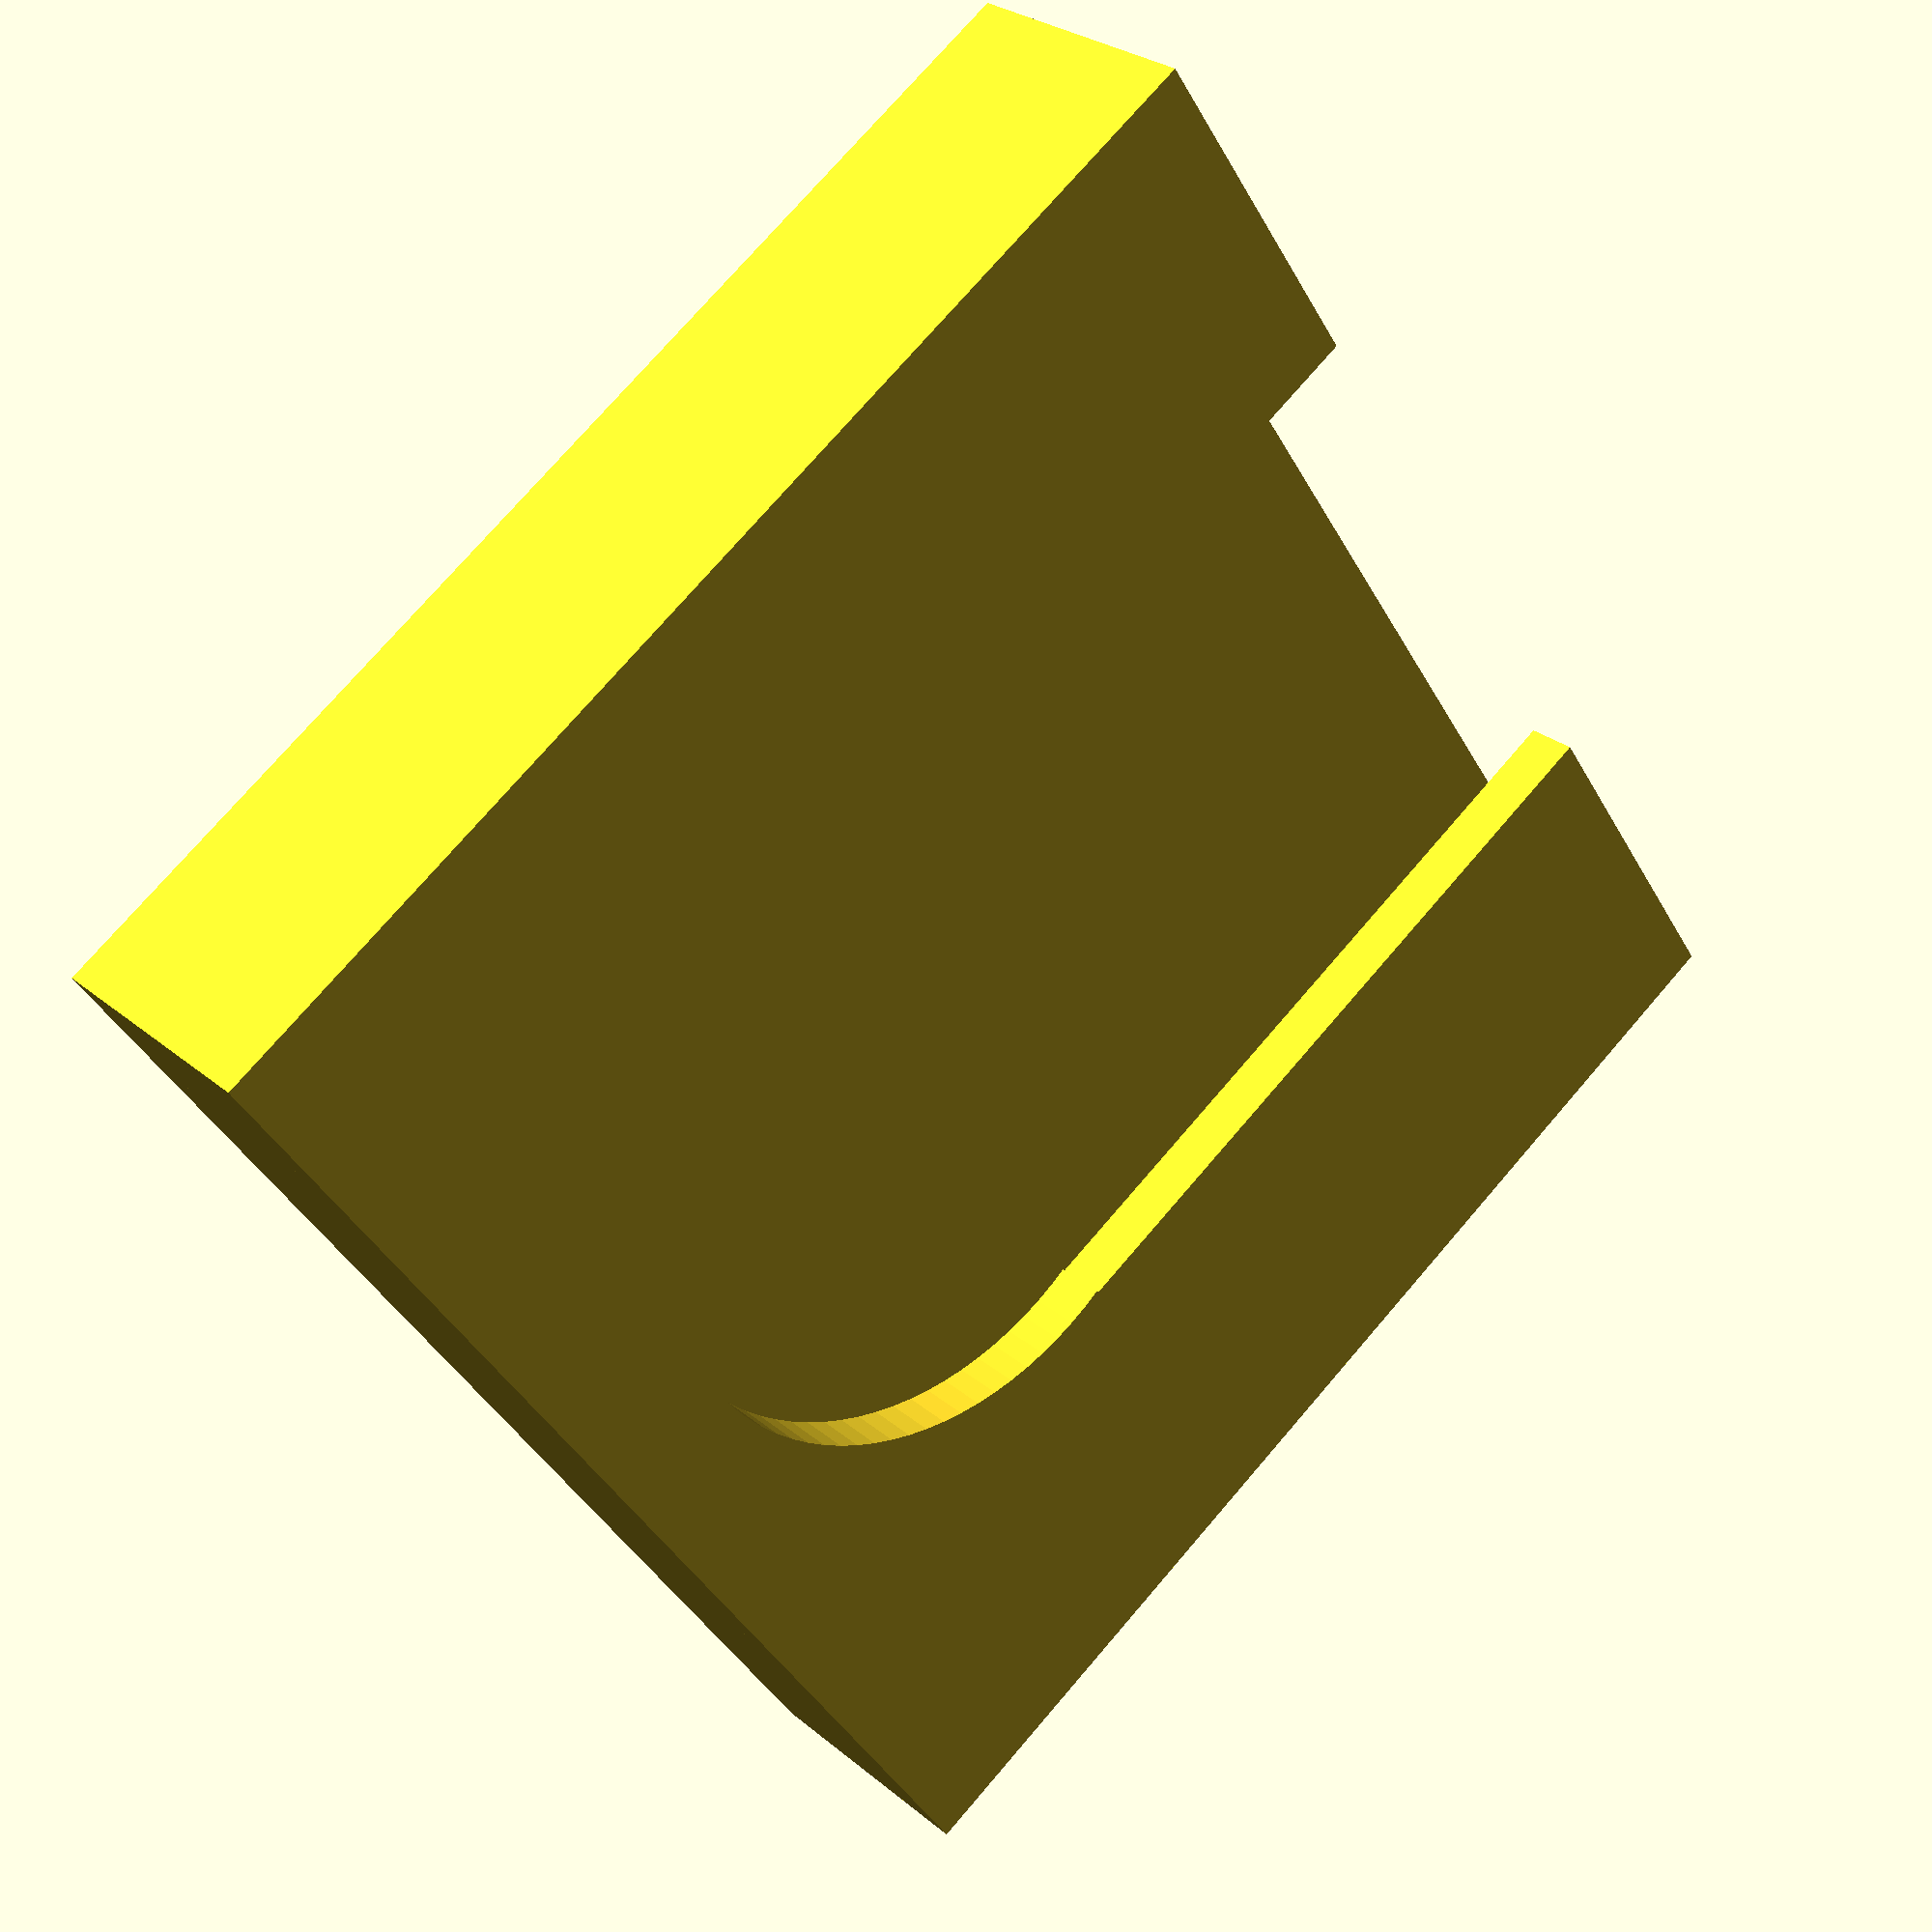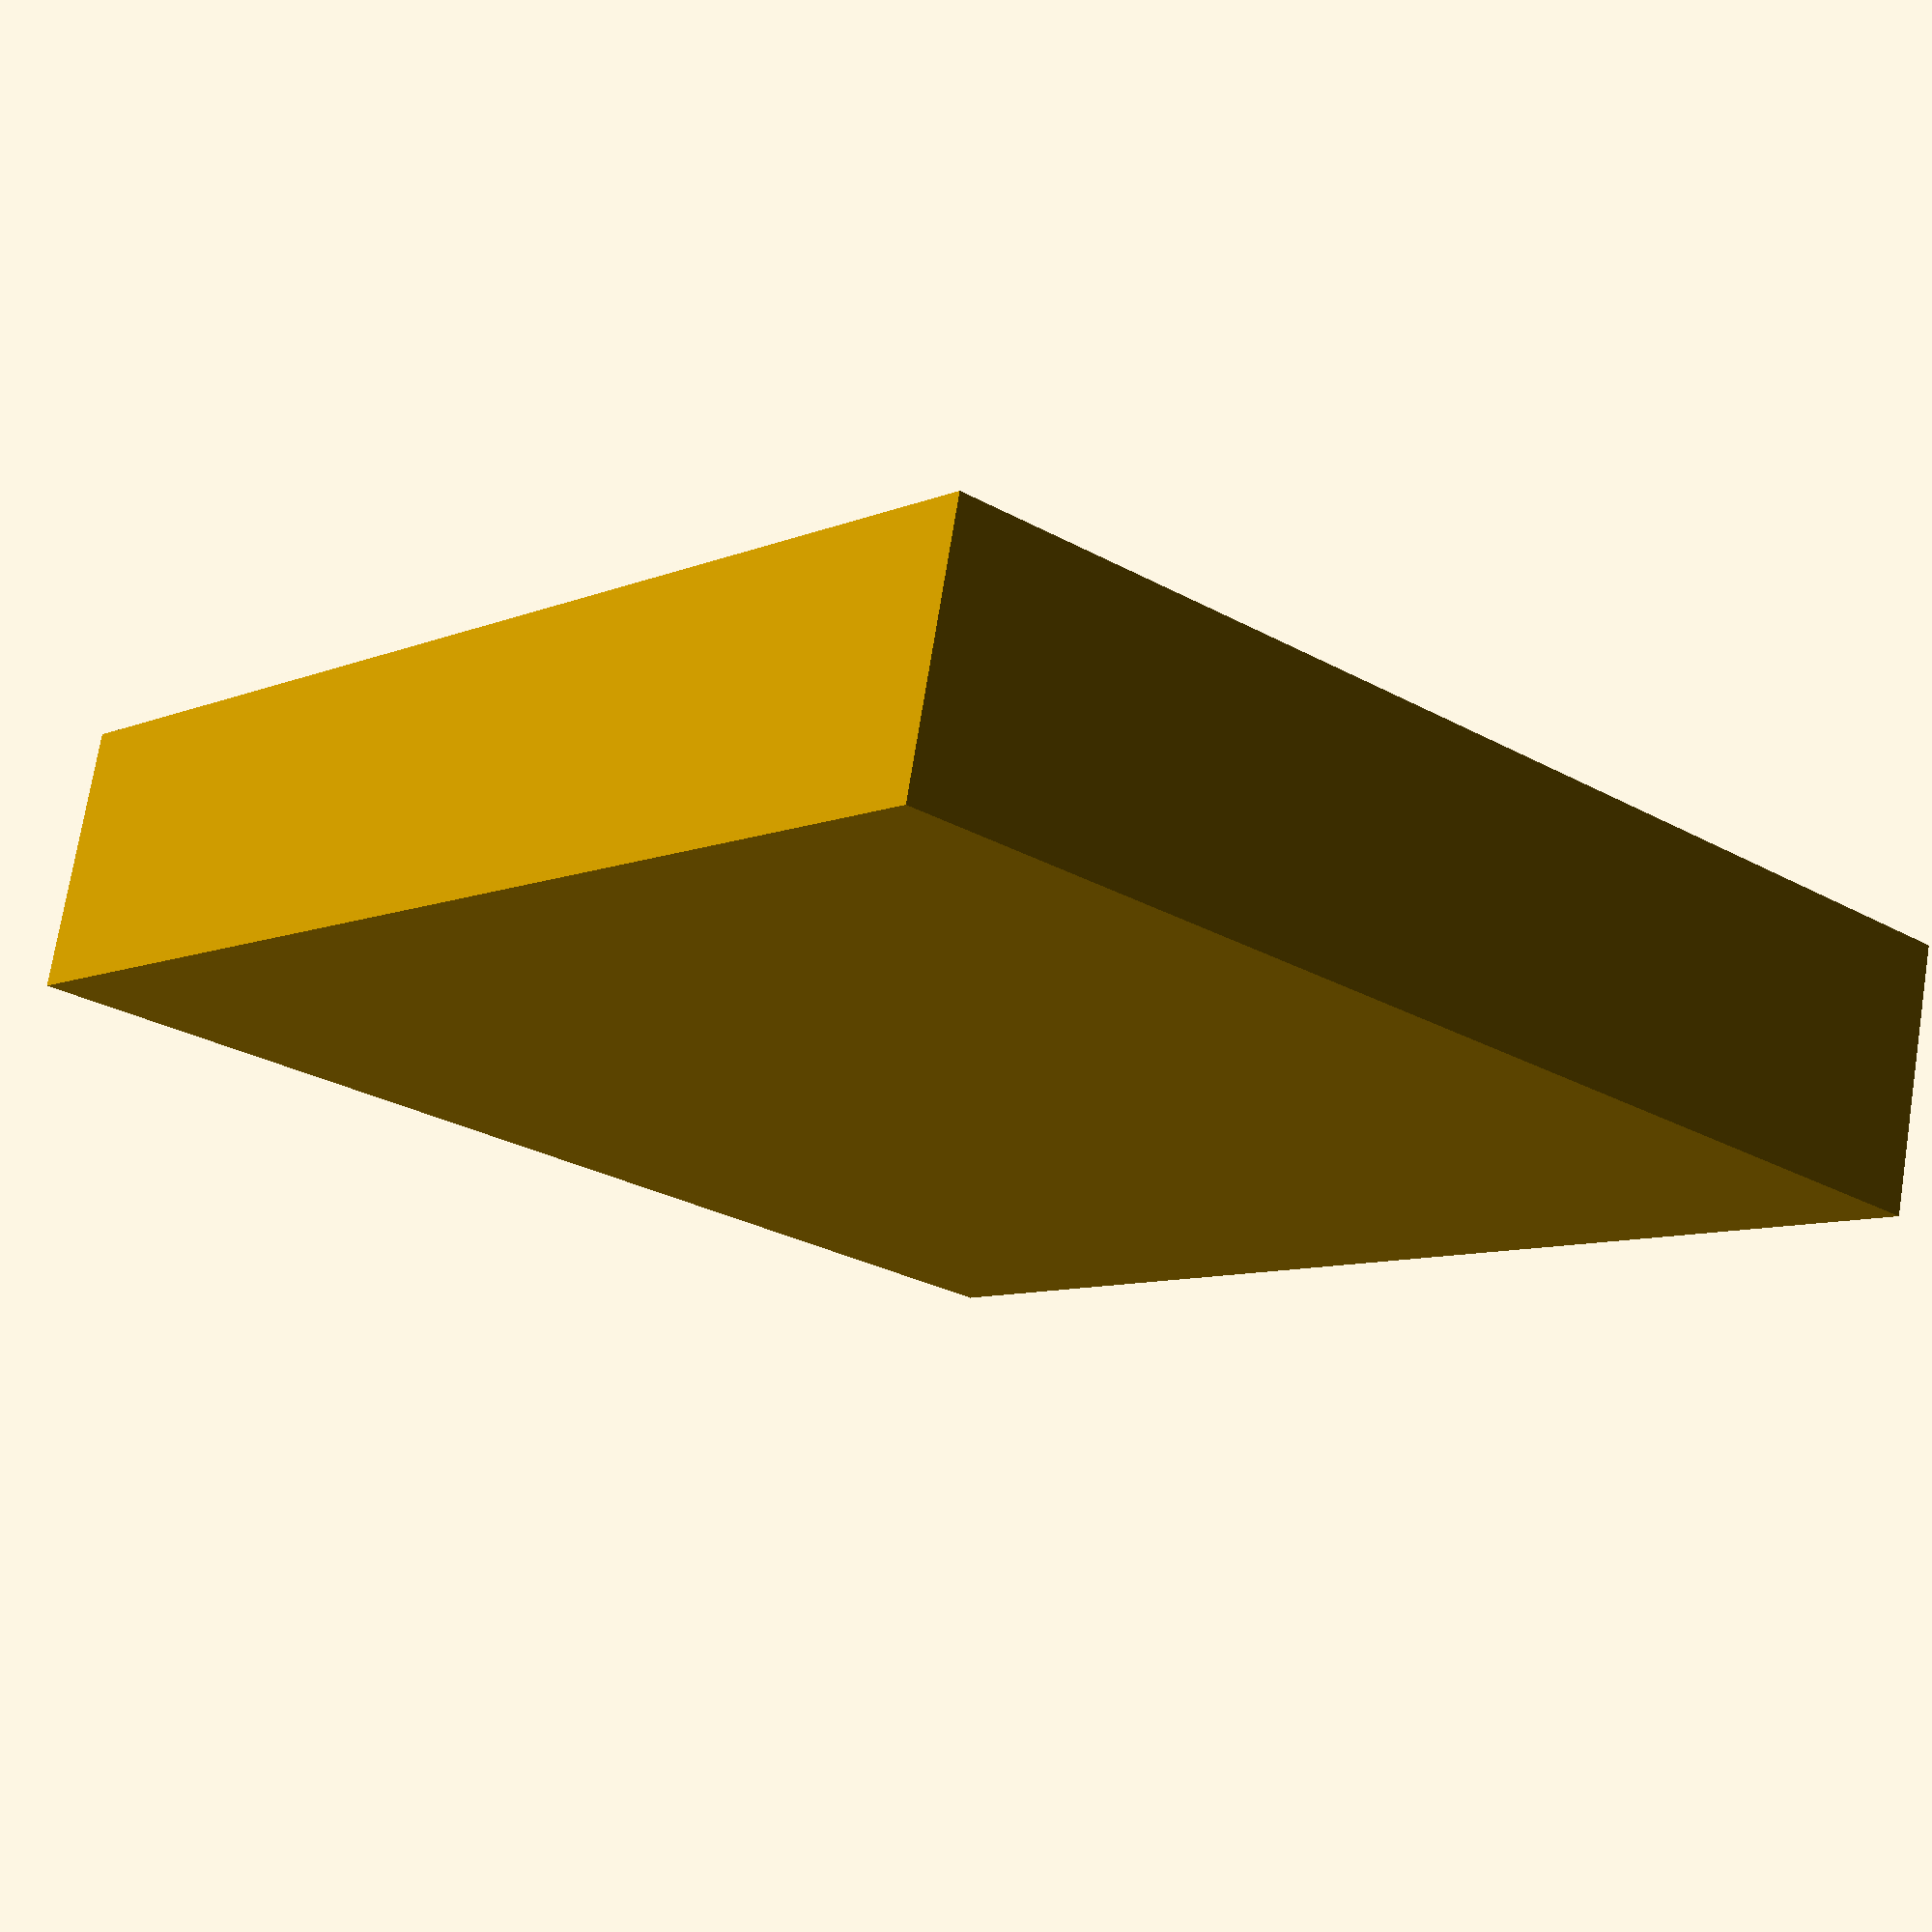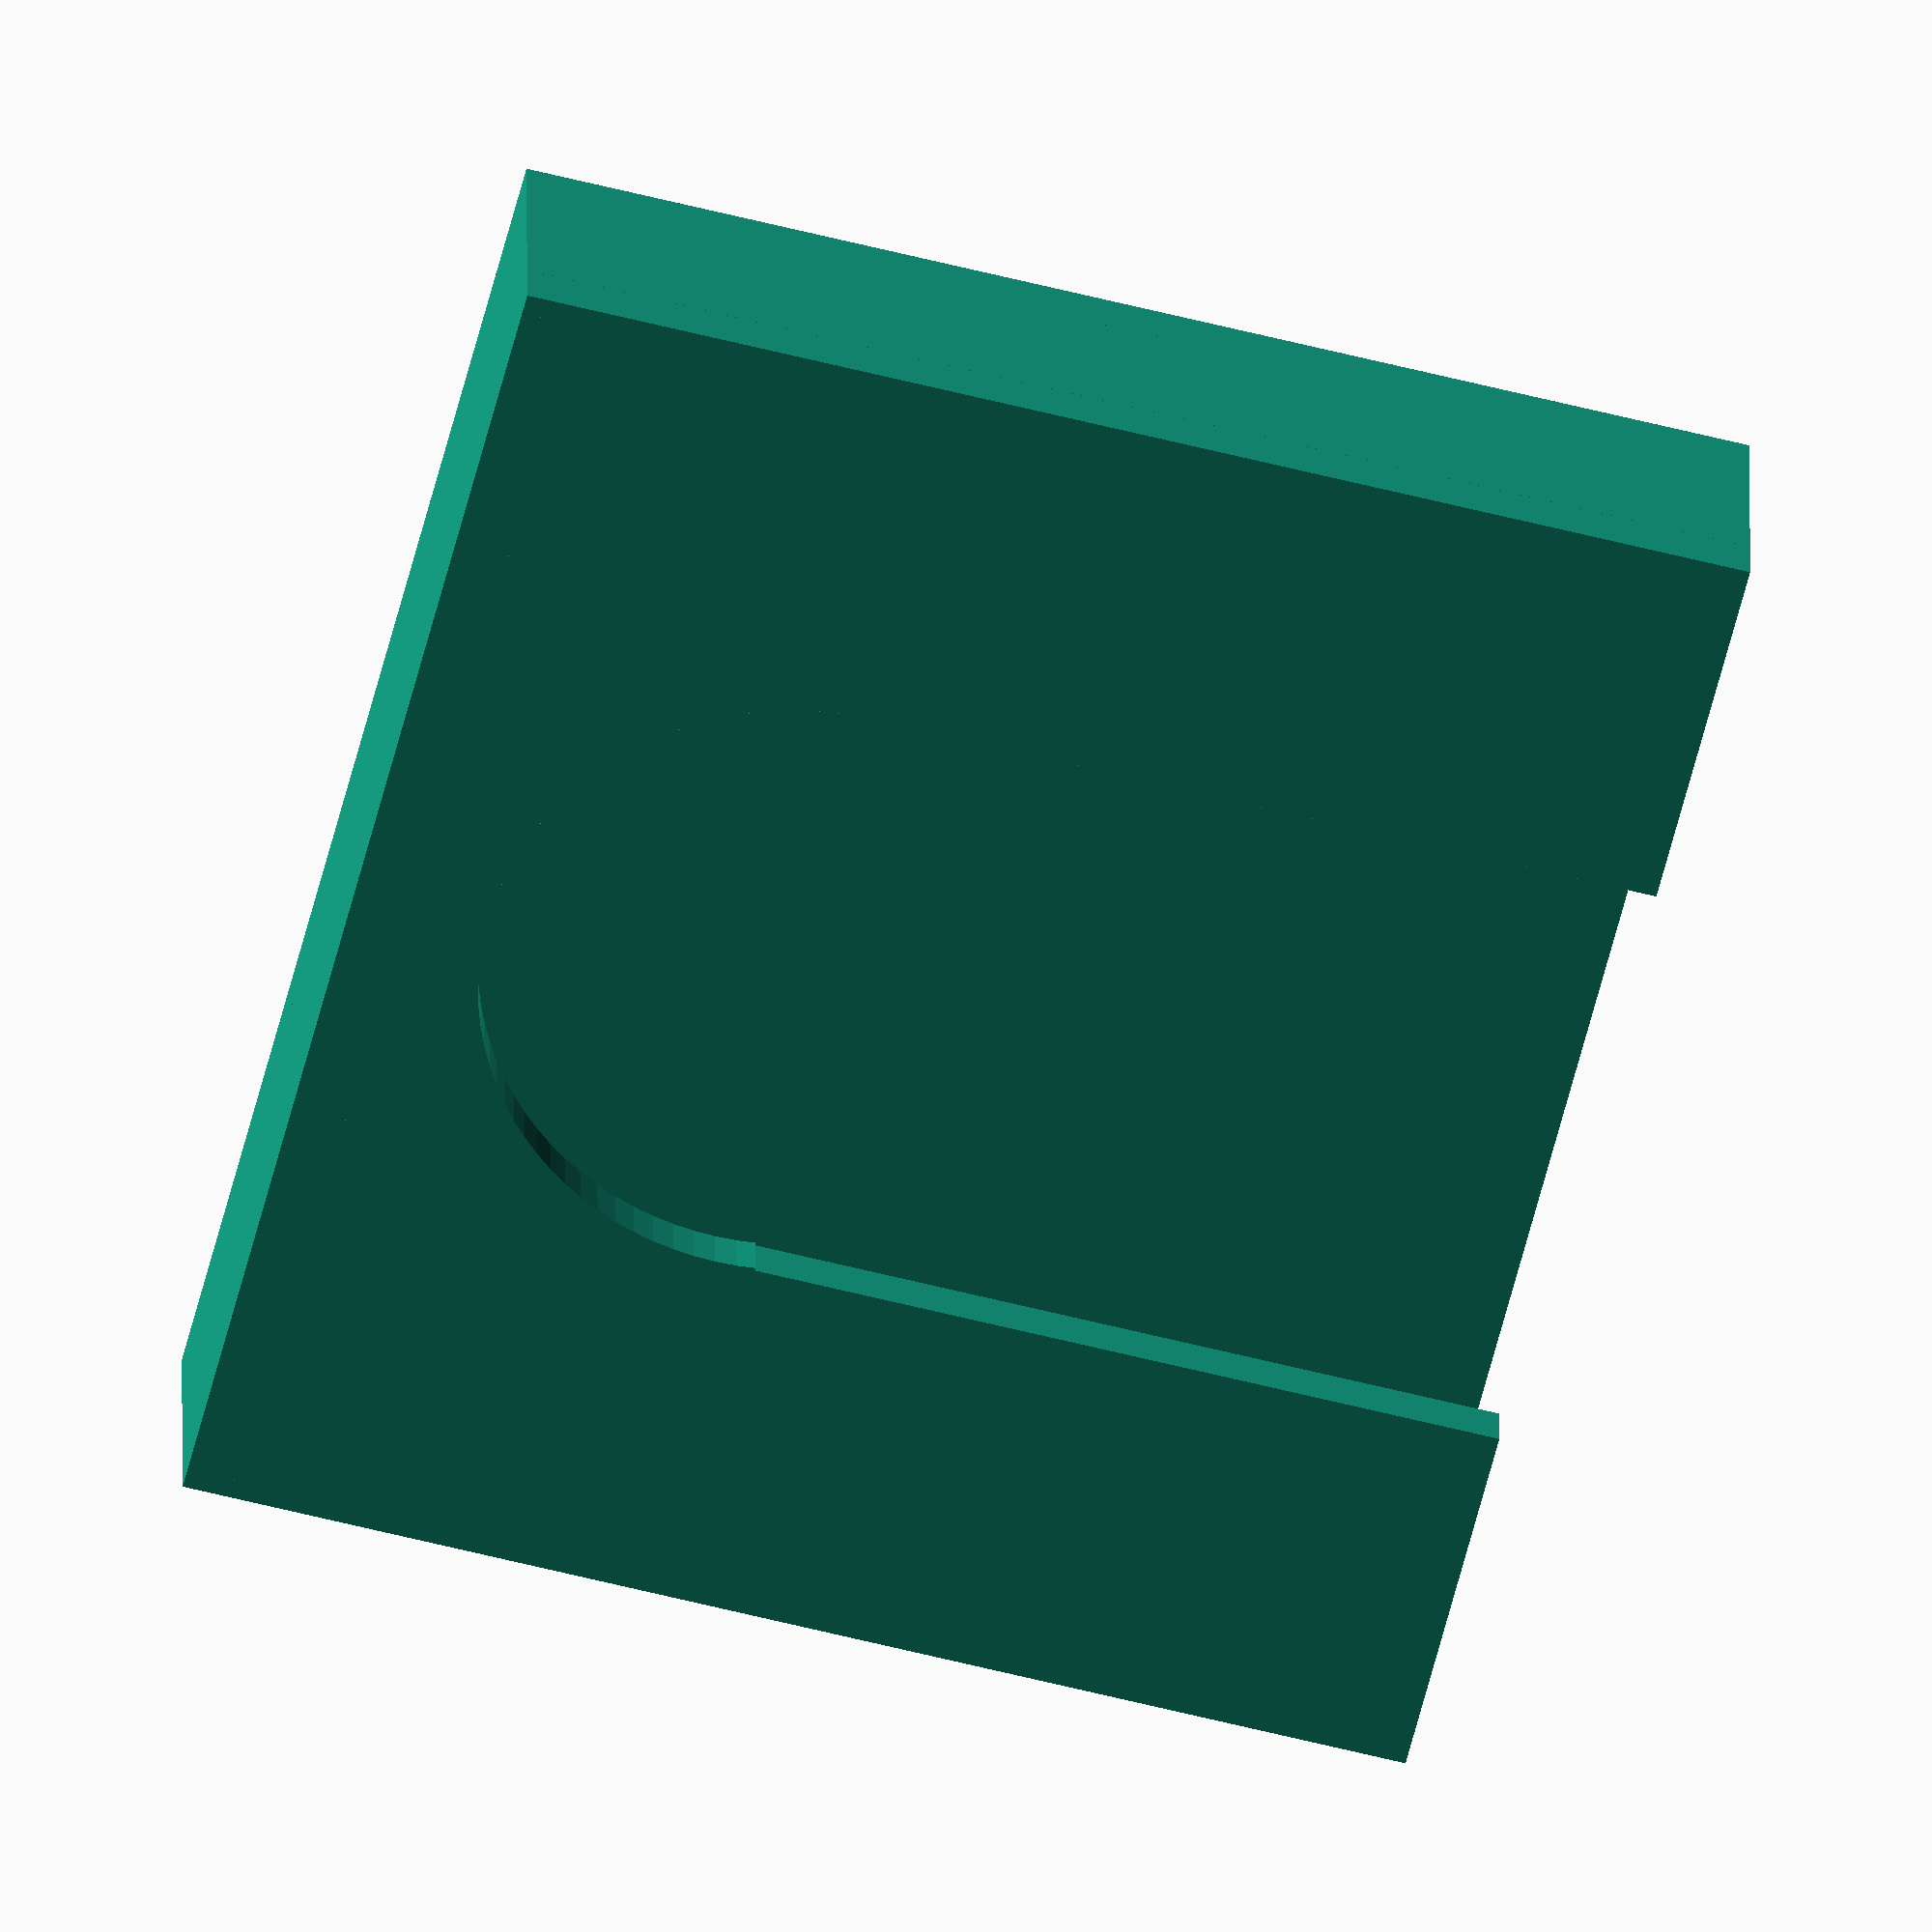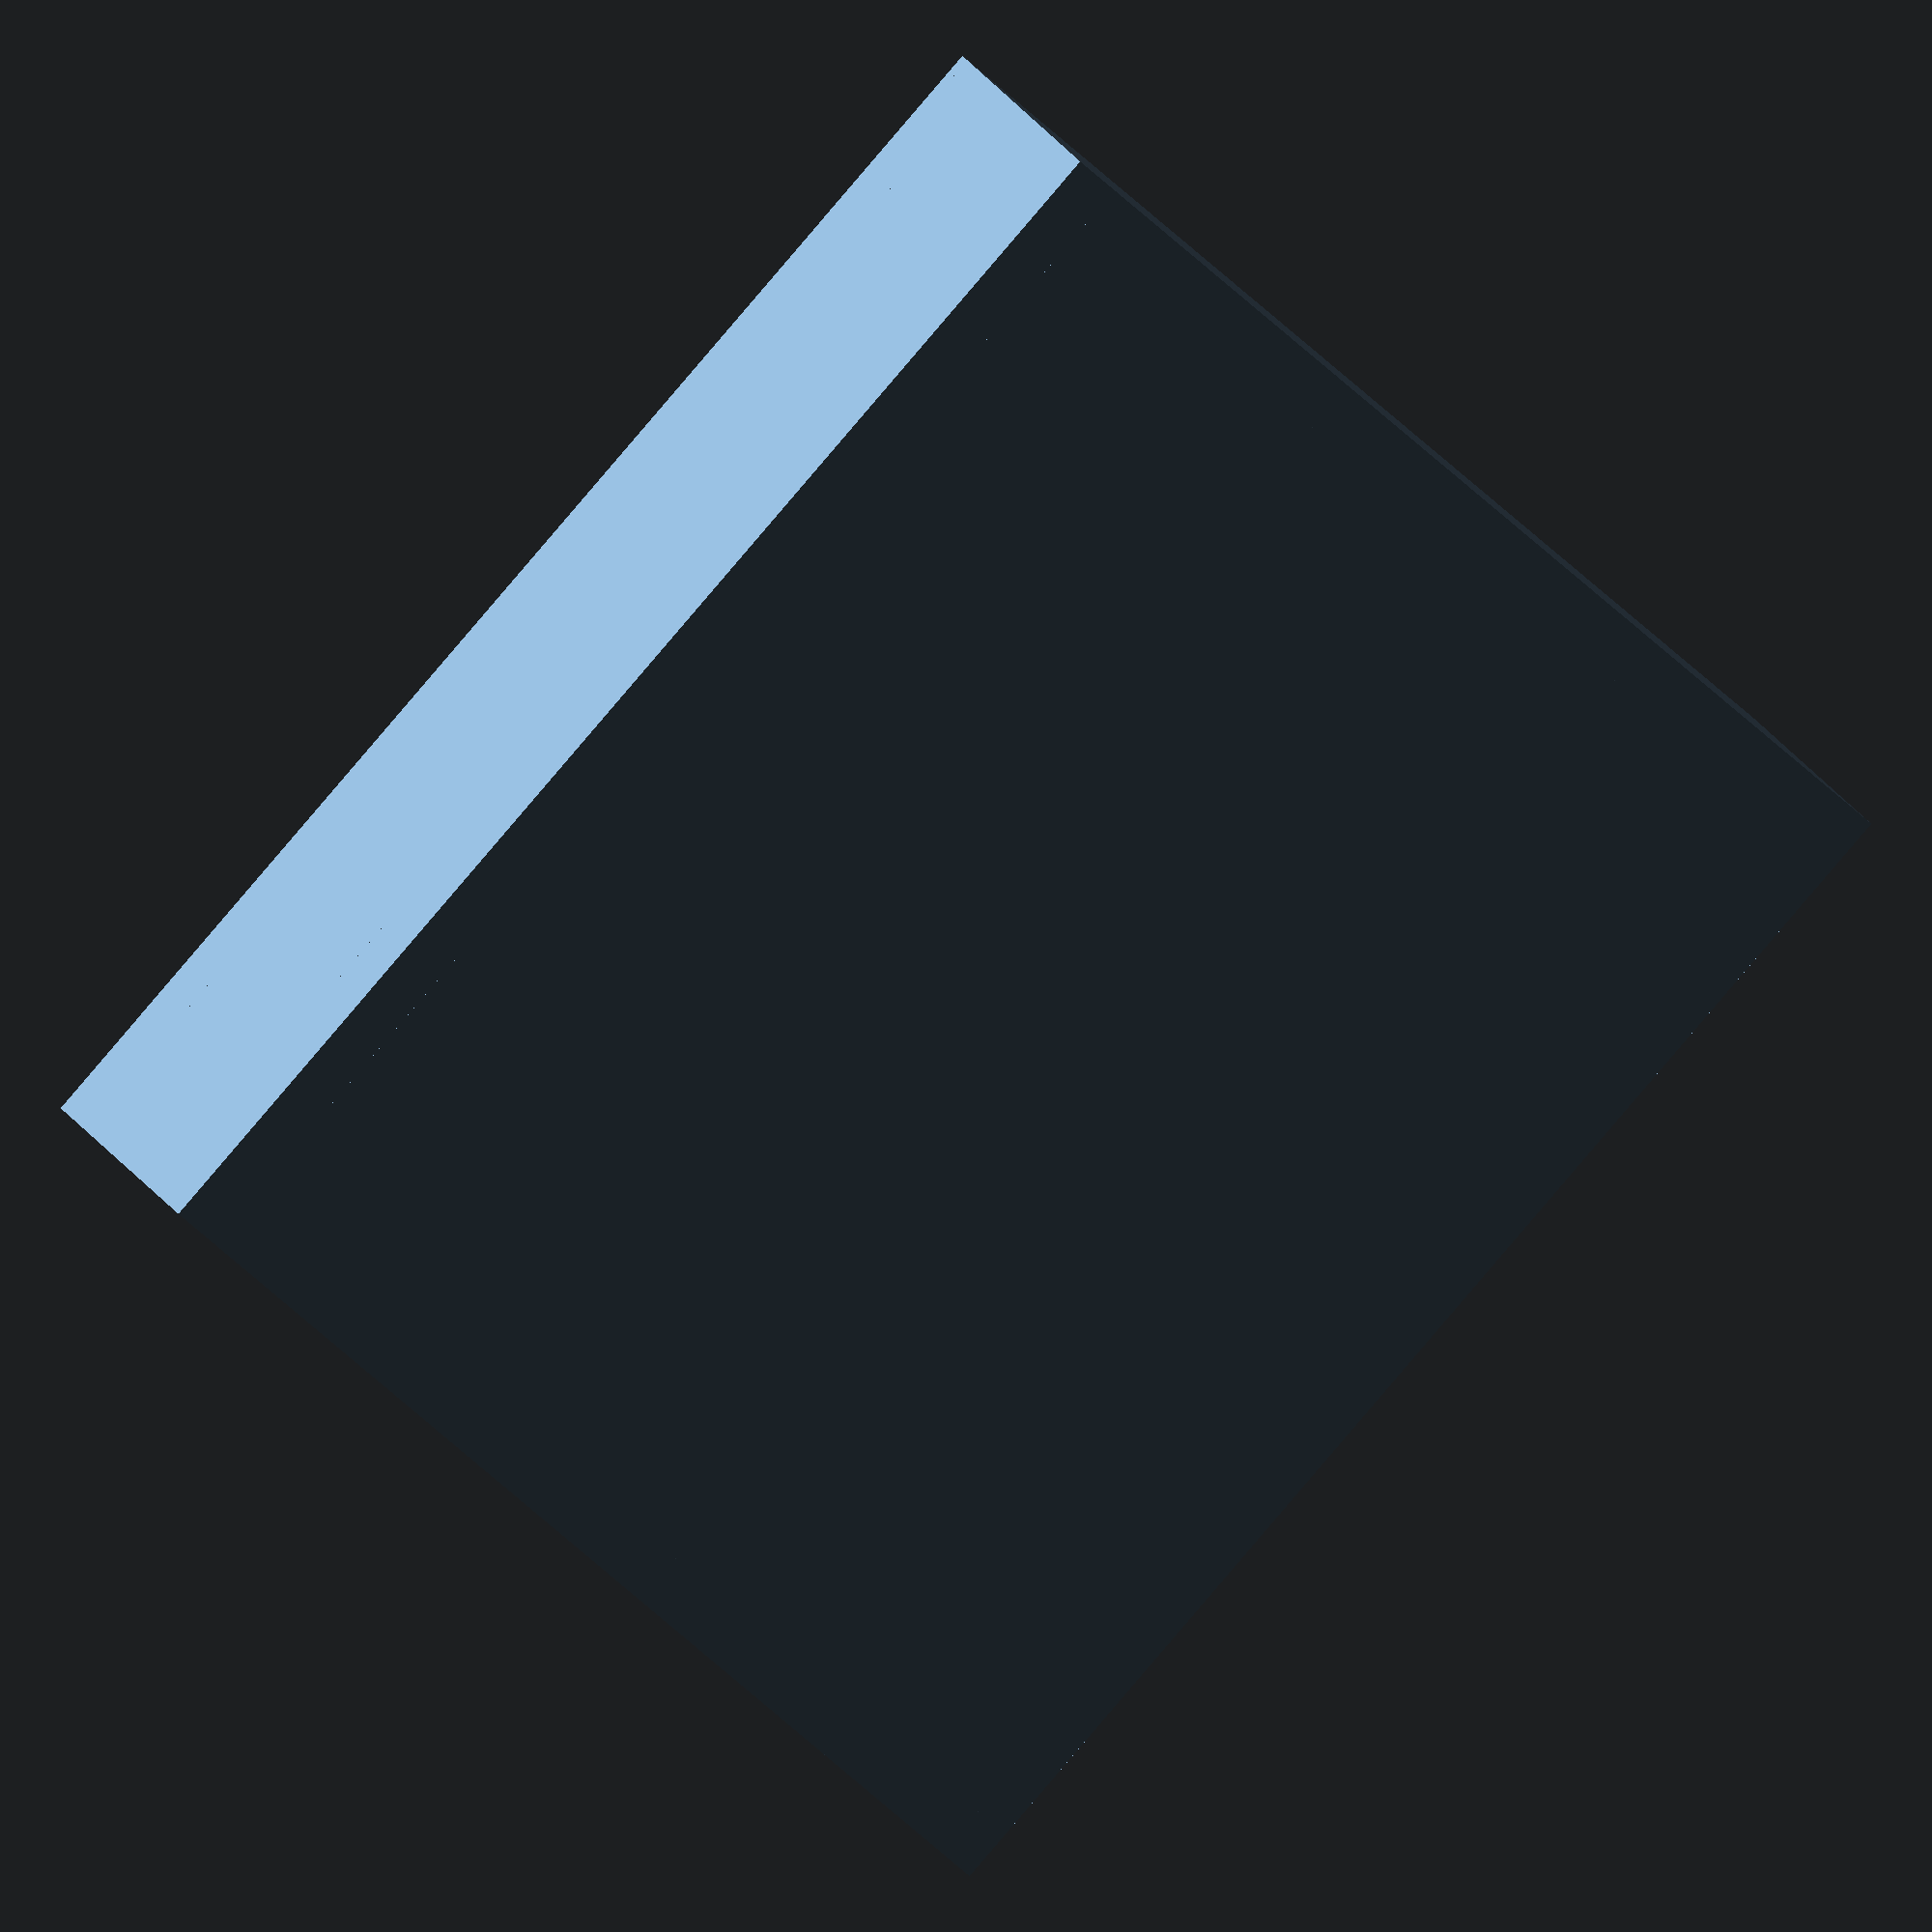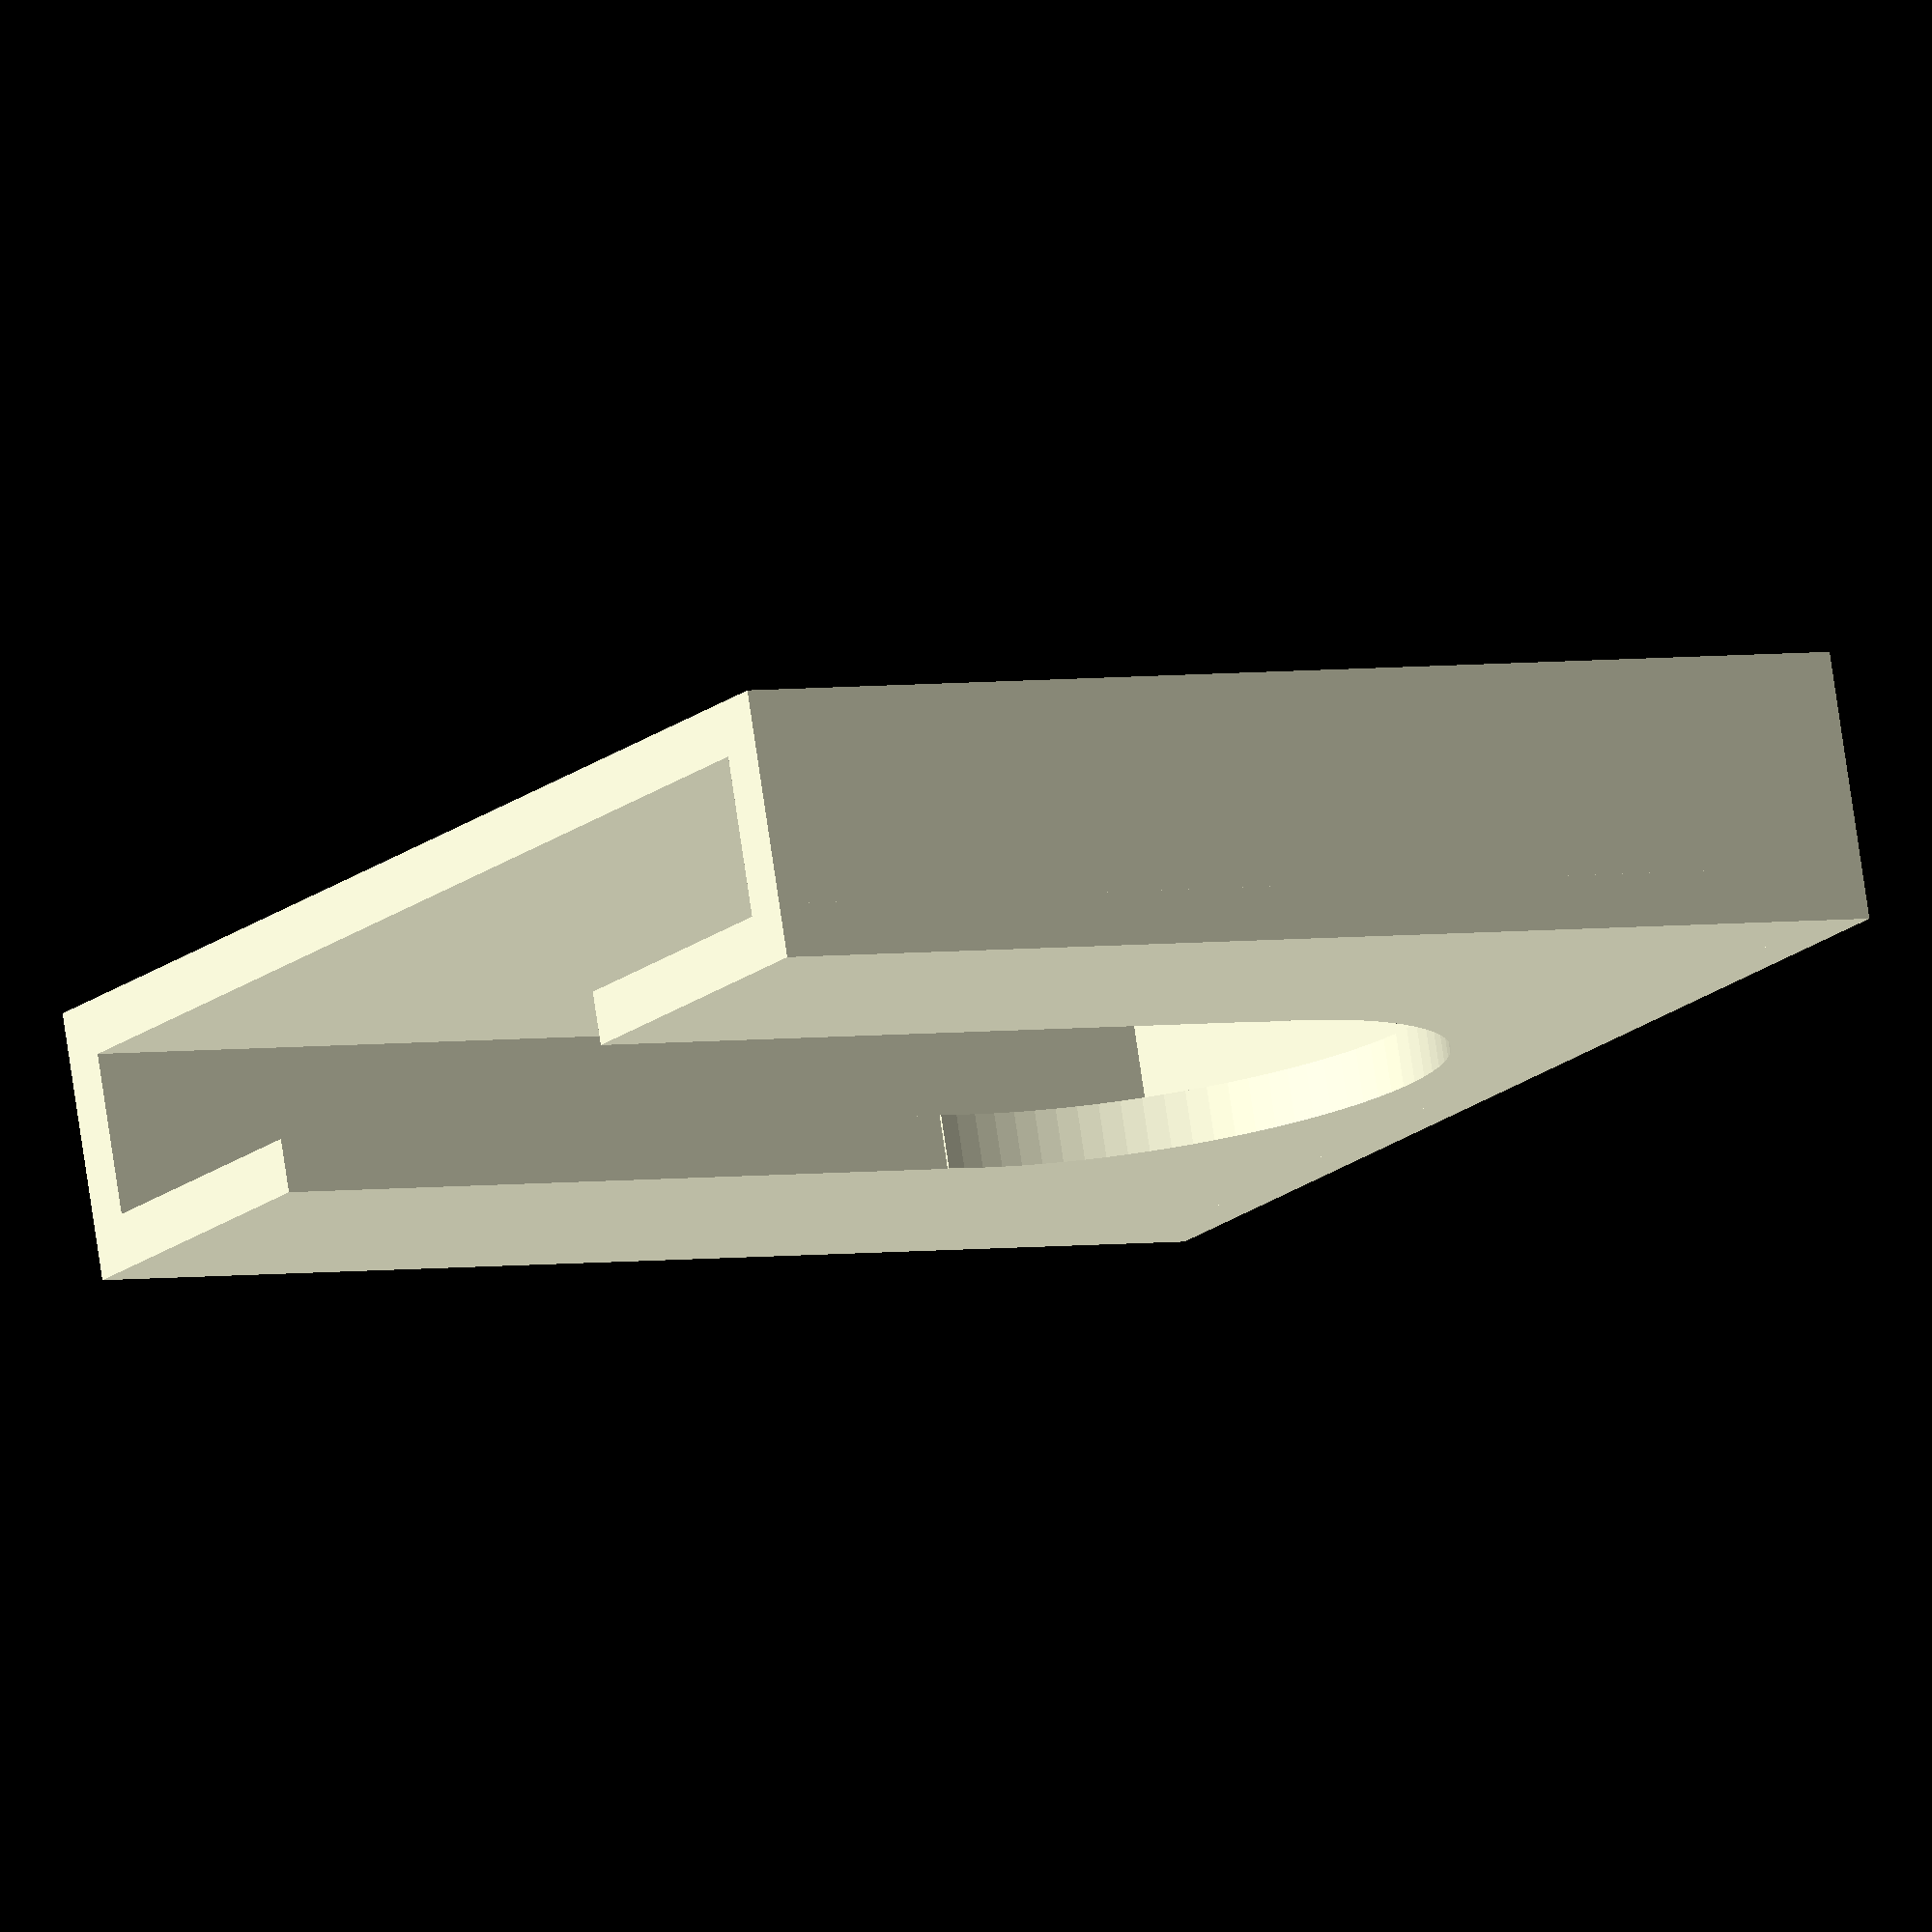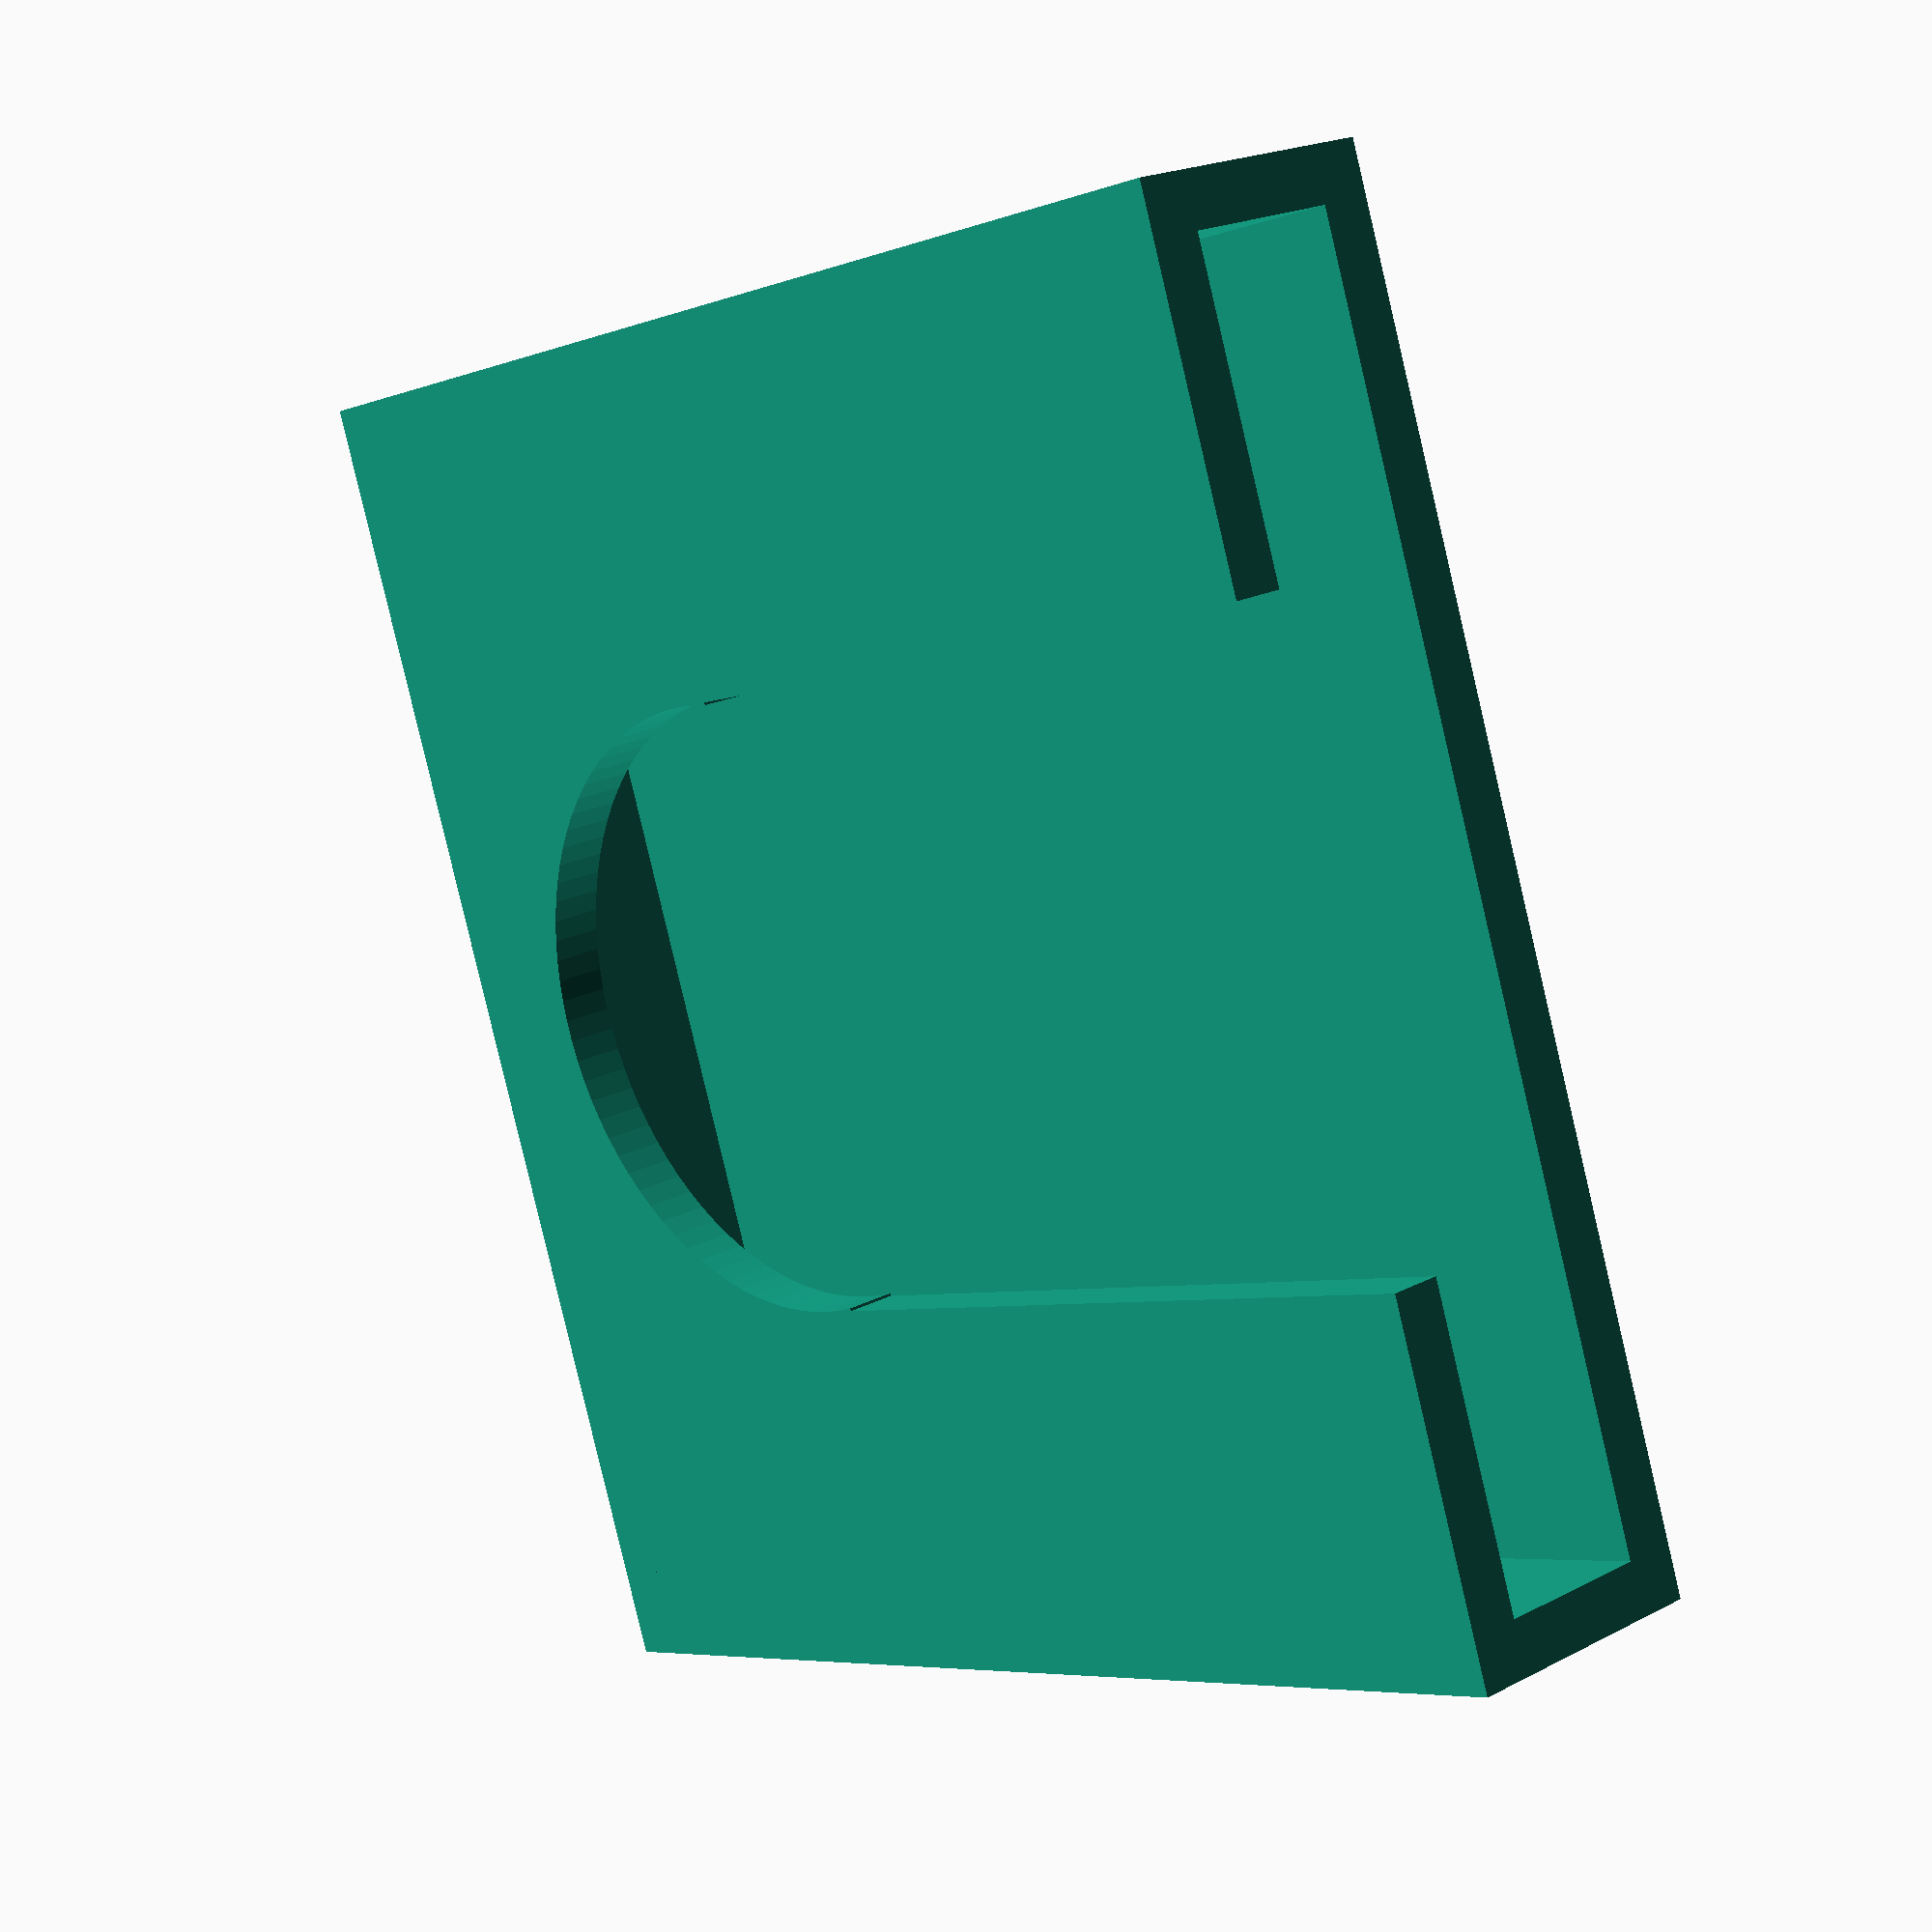
<openscad>


$fn=90;
$wall_thickness=2;
$pad_thickness=8;

rotate([-90,0,180]){
    // clamp pad surface
    linear_extrude($wall_thickness)
    square([46.5+($wall_thickness*2),44+$wall_thickness], true);

    // clamp pad rear w/cutouts
    translate([0,0,$pad_thickness]){
        linear_extrude($wall_thickness){
            difference() {
                square([50.5,46], true);
                //square([10,50], true);
                translate([0,-15,0])
                square([23,40],true);
                translate([0,6.5,0])
                circle(d=23);
            }}}
            
    //walls
    translate([-24.25,0,0])      
      linear_extrude($pad_thickness)  
        square([$wall_thickness, 46], true);
            
    translate([24.25,0,0])      
      linear_extrude($pad_thickness)  
        square([$wall_thickness, 46], true);
            
    translate([0,22,0])      
      linear_extrude($pad_thickness+2)  
        square([49,$wall_thickness], true);
}
</openscad>
<views>
elev=285.4 azim=125.5 roll=220.6 proj=p view=solid
elev=206.3 azim=346.2 roll=311.5 proj=p view=solid
elev=61.8 azim=0.7 roll=255.6 proj=o view=solid
elev=222.3 azim=33.4 roll=321.2 proj=o view=solid
elev=356.6 azim=343.6 roll=59.0 proj=o view=wireframe
elev=5.6 azim=72.5 roll=319.6 proj=p view=solid
</views>
